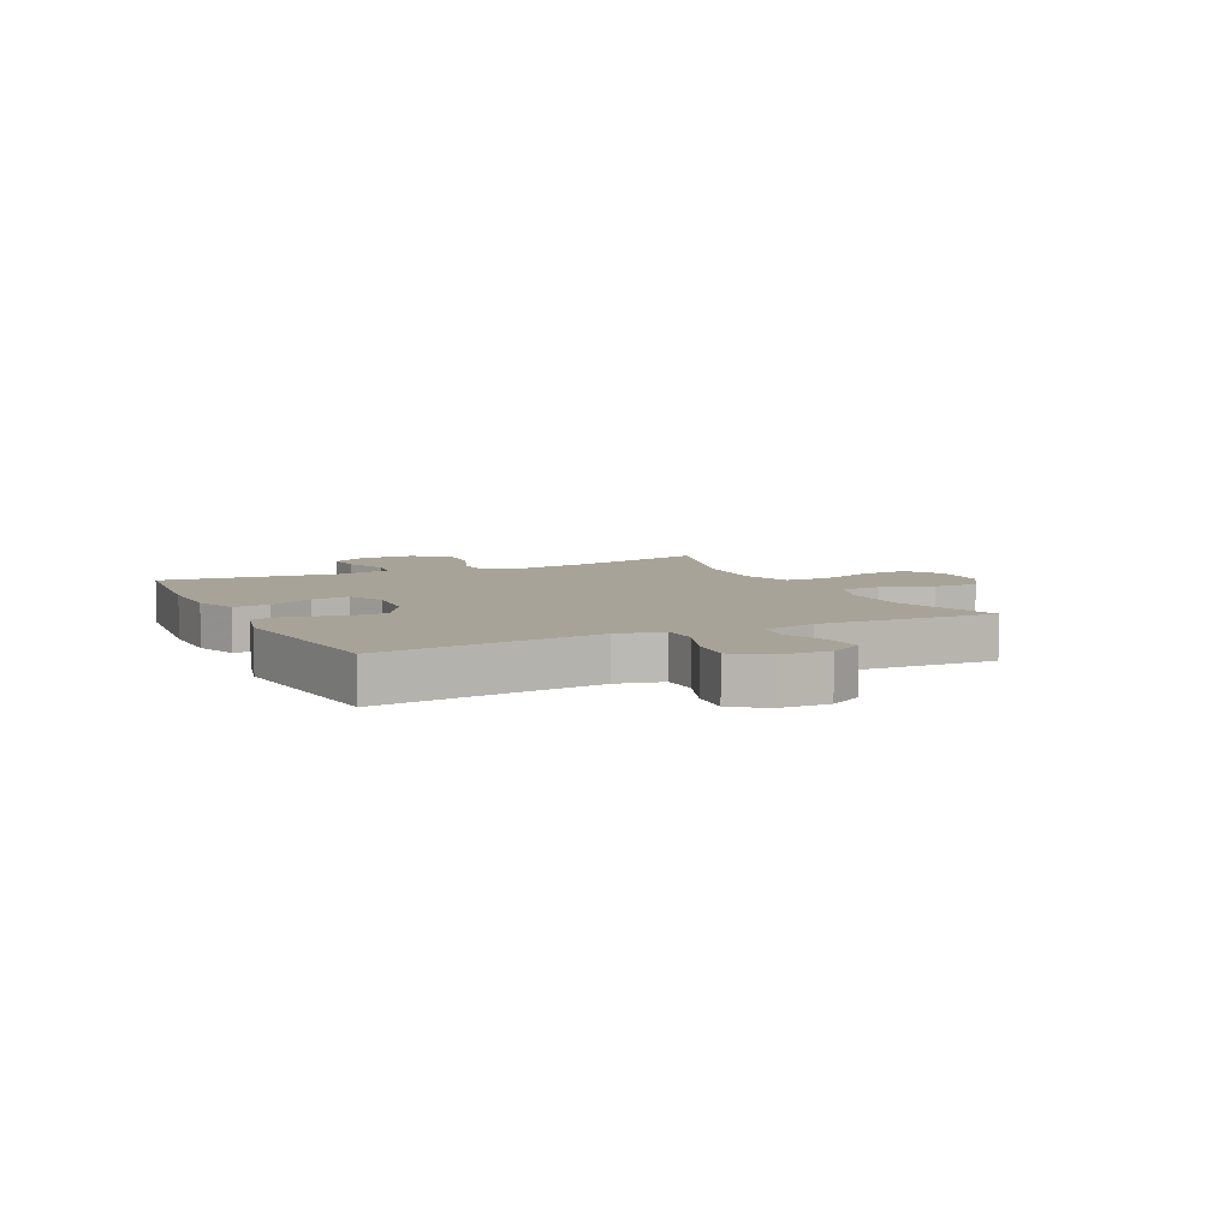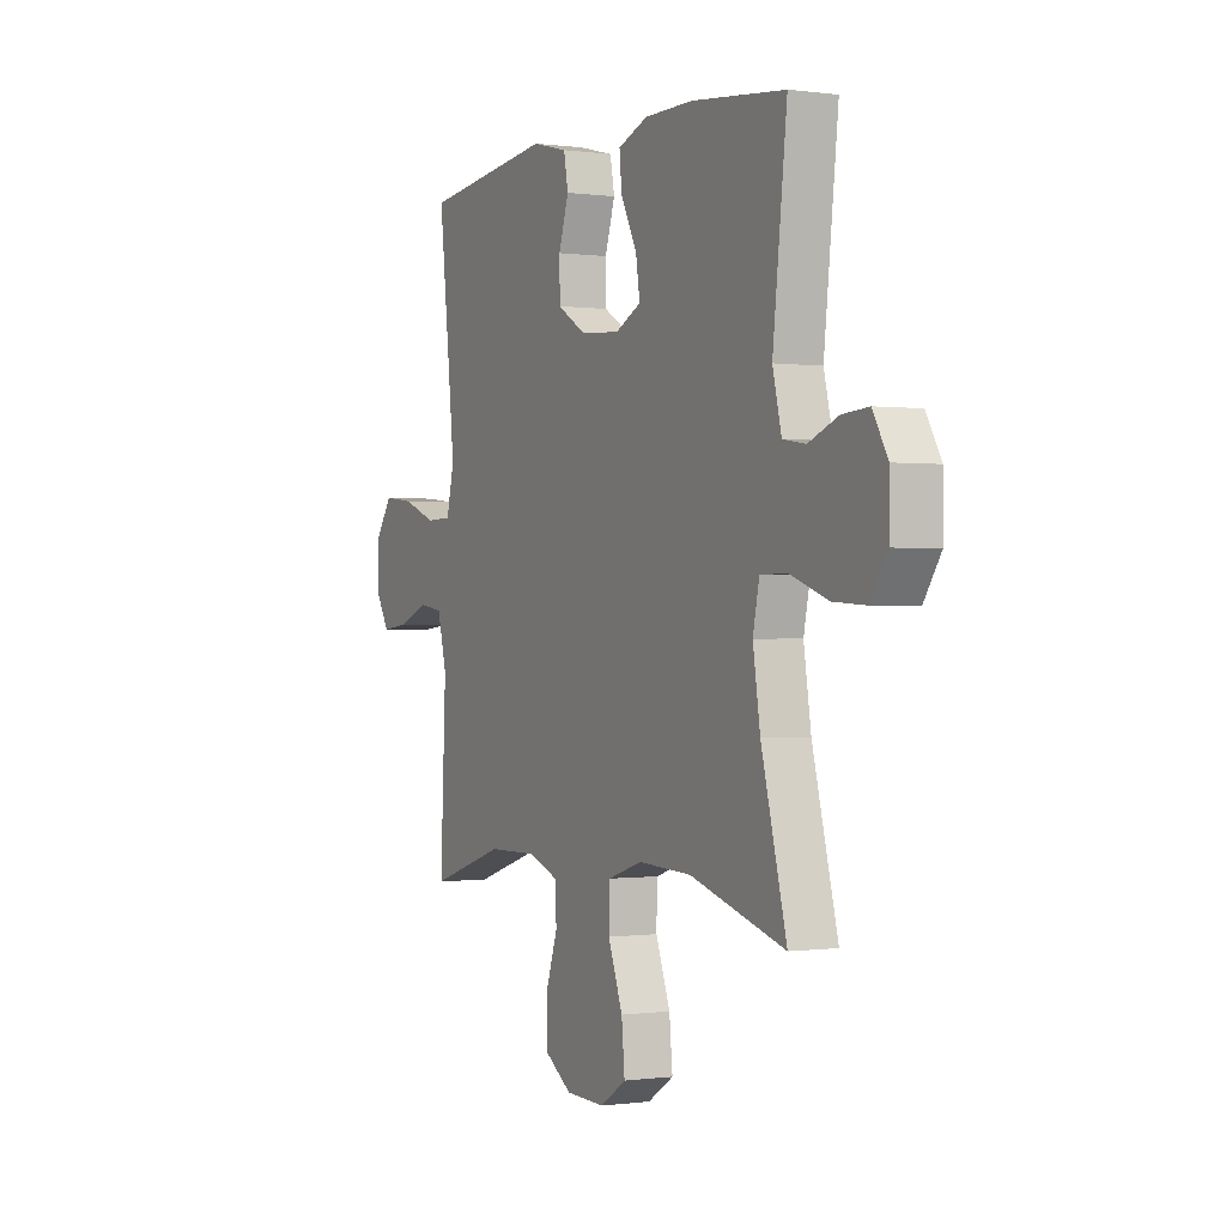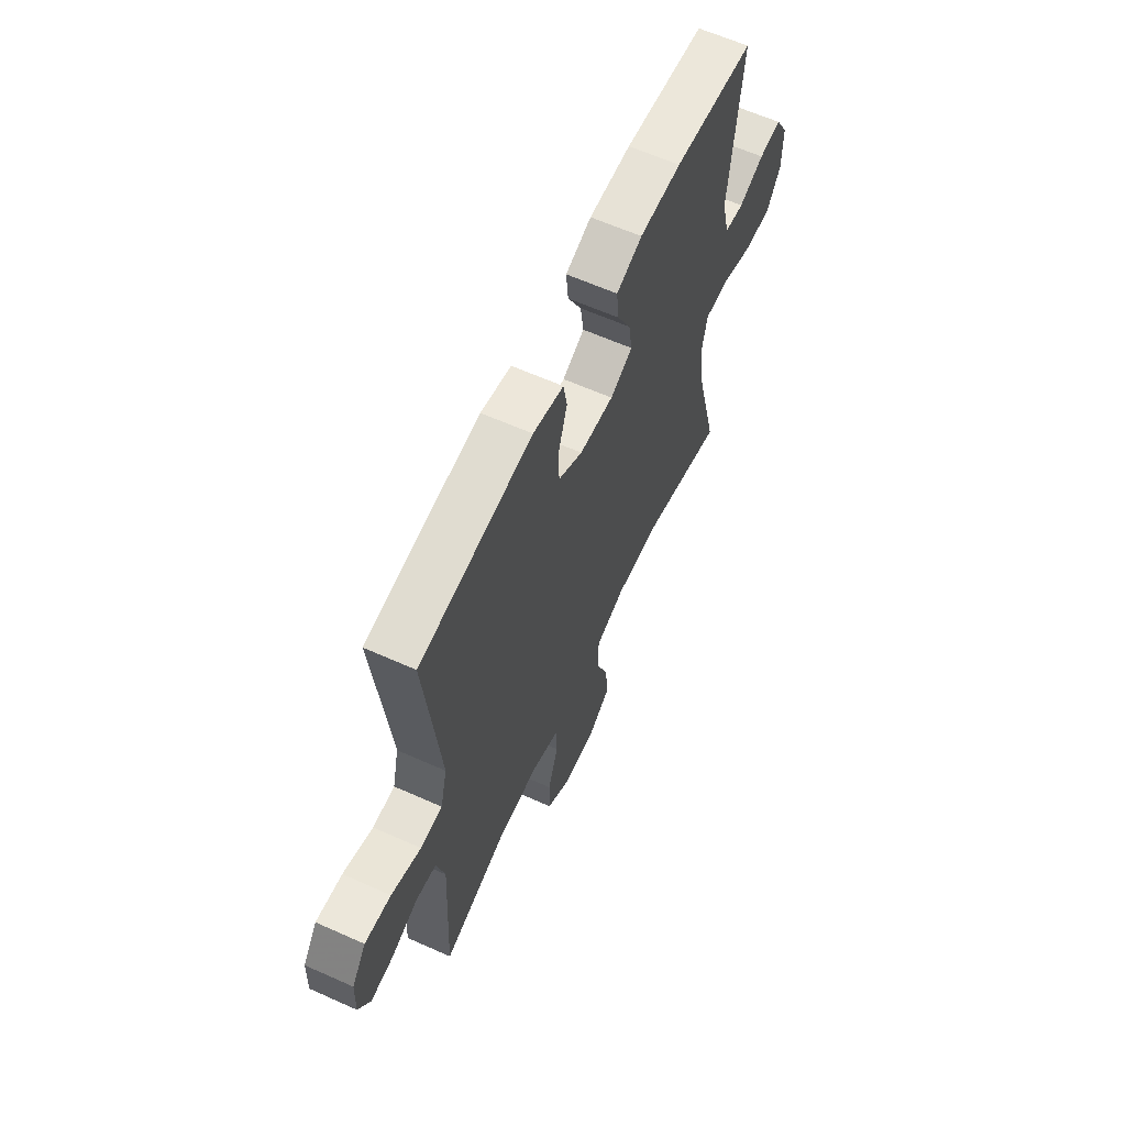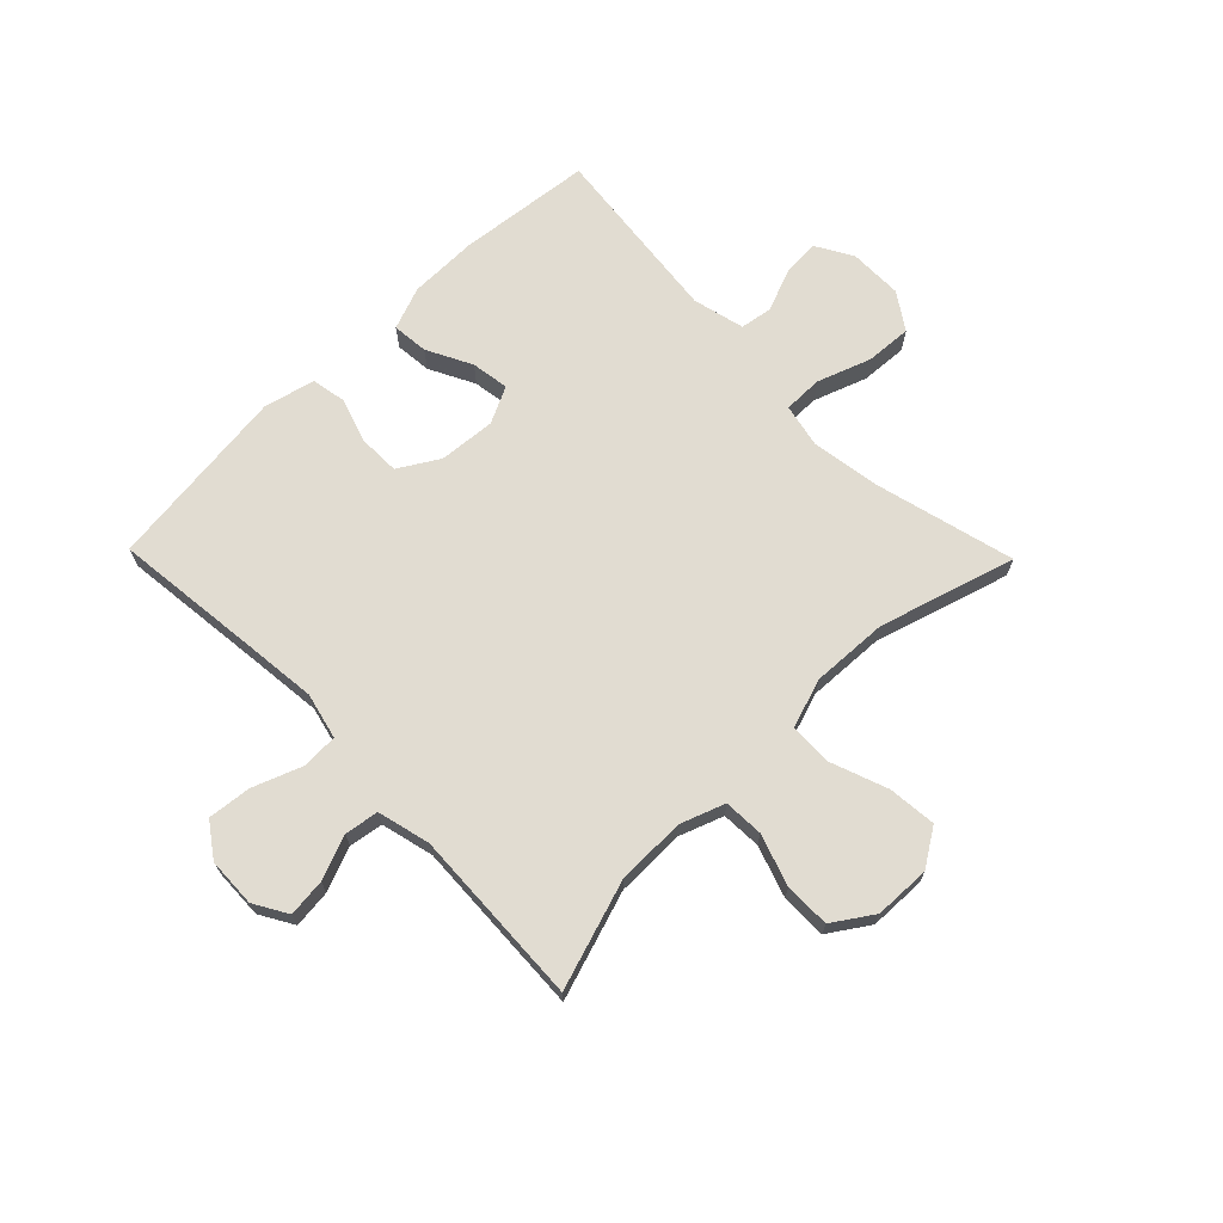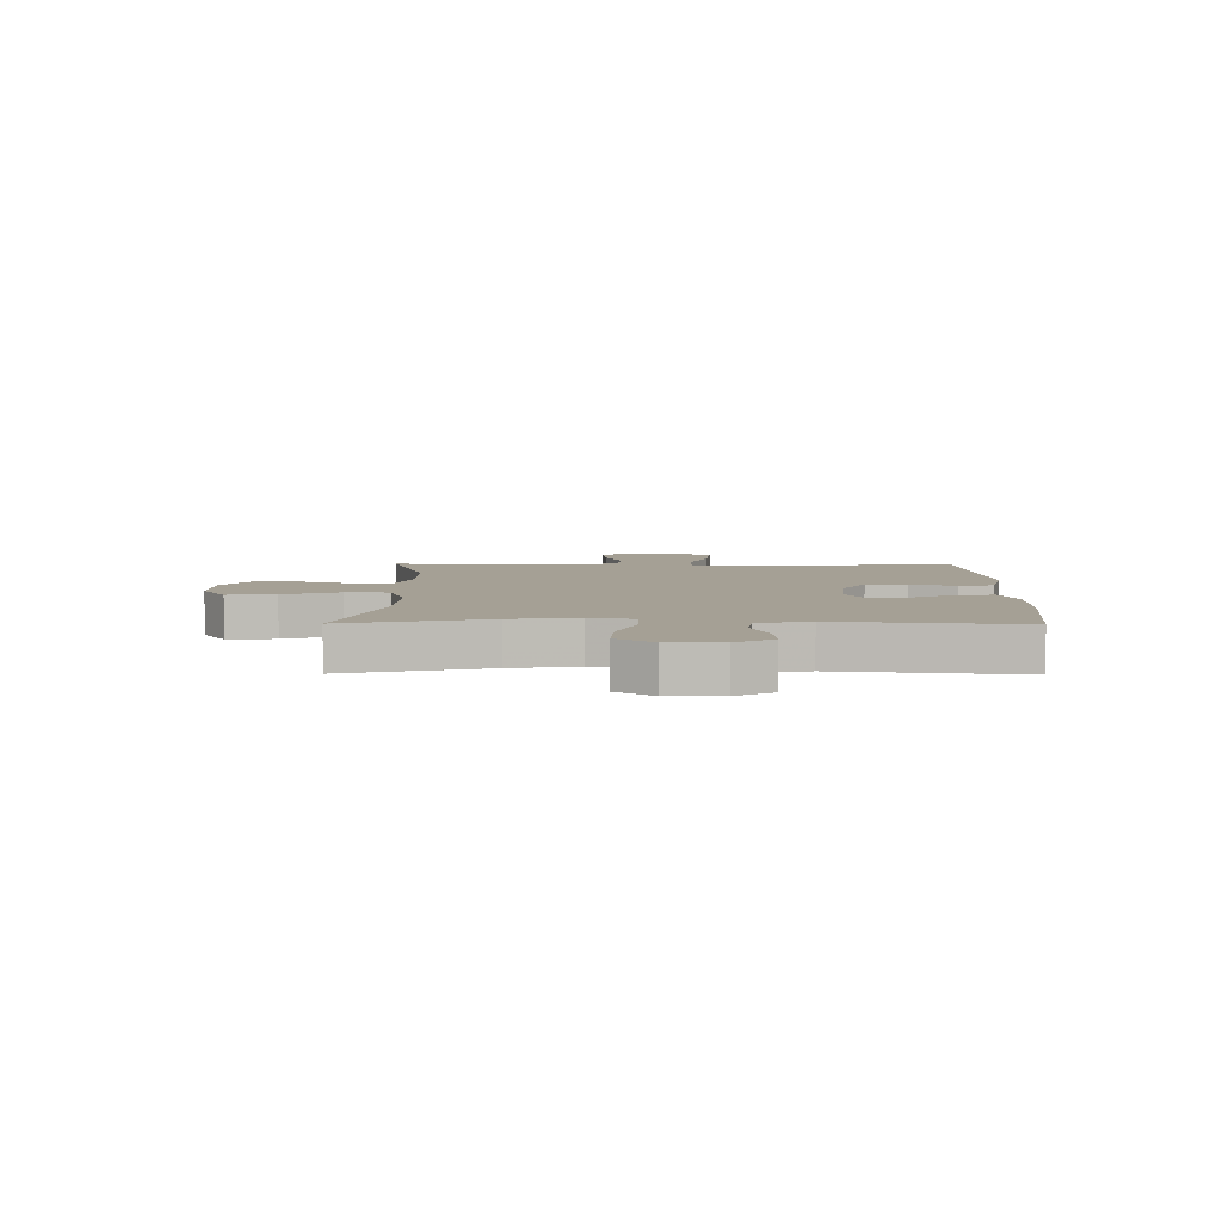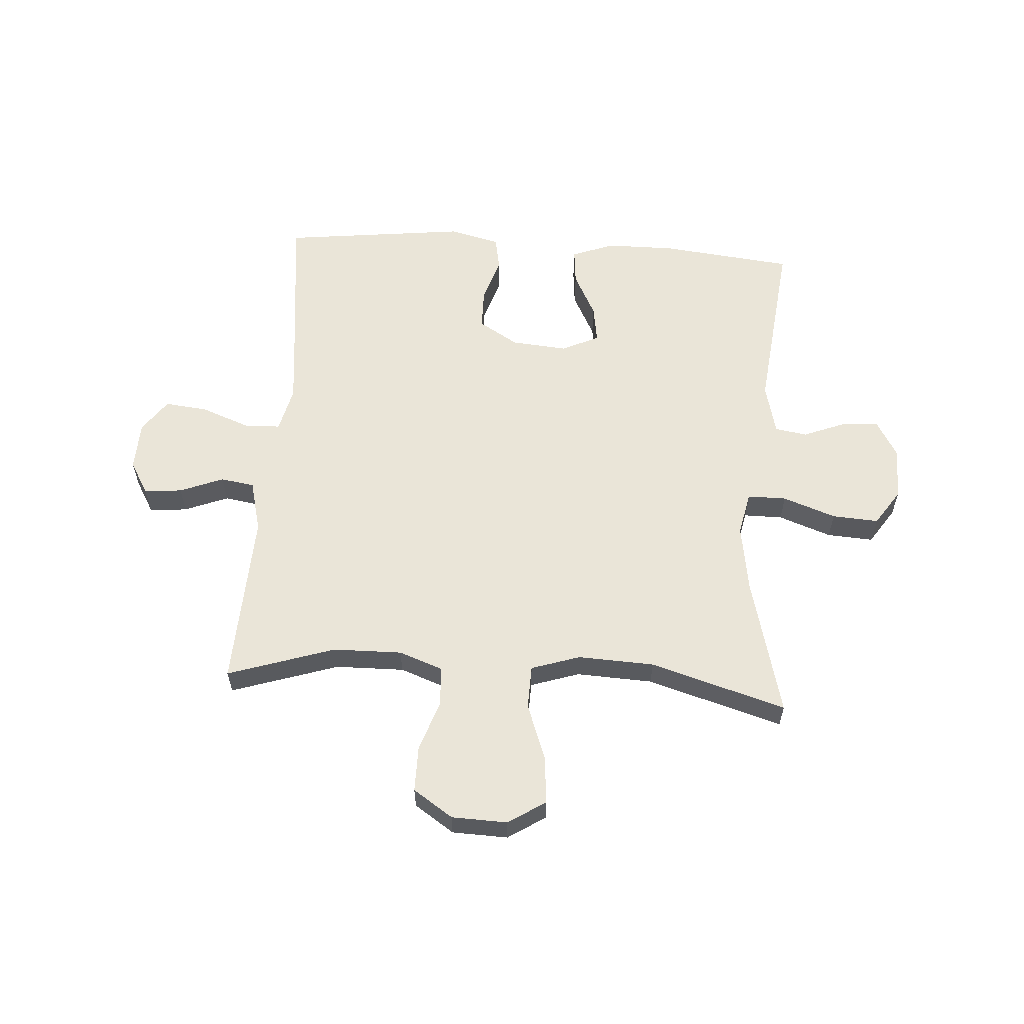
<metadata>
{"format":"obj","ext":"obj","renderer":"f3d","projection":"perspective","resolution":1024,"background":"white","views":[{"elev":6.9,"azim":64.3,"up":"+Y"},{"elev":-0.2,"azim":-117.1,"up":"+Z"},{"elev":62.3,"azim":114.4,"up":"+Z"},{"elev":69.0,"azim":135.7,"up":"+Y"},{"elev":5.9,"azim":-89.4,"up":"+Y"},{"elev":59.1,"azim":-176.1,"up":"+Y"}]}
</metadata>
<code>
v -0.5 0.07 -0.5
v -0.437 0.07 -0.255
v -0.419 0.07 -0.138
v -0.435 0.07 -0.062
v -0.503 0.07 -0.062
v -0.595 0.07 -0.095
v -0.676 0.07 -0.1
v -0.718 0.07 -0.037
v -0.718 0.07 0.056
v -0.681 0.07 0.12
v -0.616 0.07 0.115
v -0.543 0.07 0.086
v -0.487 0.07 0.095
v -0.465 0.07 0.185
v -0.5 0.07 0.5
v -0.268 0.07 0.525
v -0.148 0.07 0.524
v -0.074 0.07 0.496
v -0.08 0.07 0.433
v -0.12 0.07 0.355
v -0.13 0.07 0.289
v -0.066 0.07 0.258
v 0.032 0.07 0.266
v 0.102 0.07 0.308
v 0.103 0.07 0.38
v 0.078 0.07 0.458
v 0.089 0.07 0.517
v 0.177 0.07 0.539
v 0.5 0.07 0.5
v 0.471 0.07 0.239
v 0.458 0.07 0.115
v 0.477 0.07 0.035
v 0.54 0.07 0.033
v 0.625 0.07 0.065
v 0.7 0.07 0.073
v 0.741 0.07 0.015
v 0.744 0.07 -0.071
v 0.71 0.07 -0.129
v 0.644 0.07 -0.122
v 0.568 0.07 -0.092
v 0.509 0.07 -0.101
v 0.486 0.07 -0.192
v 0.5 0.07 -0.5
v 0.313 0.07 -0.439
v 0.193 0.07 -0.437
v 0.116 0.07 -0.465
v 0.113 0.07 -0.534
v 0.143 0.07 -0.623
v 0.143 0.07 -0.702
v 0.074 0.07 -0.748
v -0.023 0.07 -0.751
v -0.088 0.07 -0.709
v -0.08 0.07 -0.625
v -0.044 0.07 -0.528
v -0.046 0.07 -0.452
v -0.131 0.07 -0.424
v -0.264 0.07 -0.43
v -0.5 0 -0.5
v -0.437 0 -0.255
v -0.419 0 -0.138
v -0.435 0 -0.062
v -0.503 0 -0.062
v -0.595 0 -0.095
v -0.676 0 -0.1
v -0.718 0 -0.037
v -0.718 0 0.056
v -0.681 0 0.12
v -0.616 0 0.115
v -0.543 0 0.086
v -0.487 0 0.095
v -0.465 0 0.185
v -0.5 0 0.5
v -0.268 0 0.525
v -0.148 0 0.524
v -0.074 0 0.496
v -0.08 0 0.433
v -0.12 0 0.355
v -0.13 0 0.289
v -0.066 0 0.258
v 0.032 0 0.266
v 0.102 0 0.308
v 0.103 0 0.38
v 0.078 0 0.458
v 0.089 0 0.517
v 0.177 0 0.539
v 0.5 0 0.5
v 0.471 0 0.239
v 0.458 0 0.115
v 0.477 0 0.035
v 0.54 0 0.033
v 0.625 0 0.065
v 0.7 0 0.073
v 0.741 0 0.015
v 0.744 0 -0.071
v 0.71 0 -0.129
v 0.644 0 -0.122
v 0.568 0 -0.092
v 0.509 0 -0.101
v 0.486 0 -0.192
v 0.5 0 -0.5
v 0.313 0 -0.439
v 0.193 0 -0.437
v 0.116 0 -0.465
v 0.113 0 -0.534
v 0.143 0 -0.623
v 0.143 0 -0.702
v 0.074 0 -0.748
v -0.023 0 -0.751
v -0.088 0 -0.709
v -0.08 0 -0.625
v -0.044 0 -0.528
v -0.046 0 -0.452
v -0.131 0 -0.424
v -0.264 0 -0.43
f 52 53 54
f 51 52 54
f 50 51 54
f 49 50 54
f 48 49 54
f 47 48 54
f 46 47 54 55
f 45 46 55 56
f 42 43 44
f 44 45 56
f 42 44 56
f 41 42 56
f 38 39 40
f 37 38 40
f 36 37 40
f 35 36 40
f 34 35 40
f 33 34 40
f 32 33 40 41
f 41 56 57
f 32 41 57
f 31 32 57
f 28 29 30
f 27 28 30
f 26 27 30
f 25 26 30
f 24 25 30 31
f 18 19 20
f 17 18 20
f 16 17 20
f 15 16 20
f 14 15 20
f 13 14 20 21
f 10 11 12
f 9 10 12
f 8 9 12
f 7 8 12
f 6 7 12
f 5 6 12
f 4 5 12 13
f 57 1 2
f 31 57 2
f 24 31 2
f 23 24 2
f 4 13 21 22
f 3 4 22 23
f 2 3 23
f 111 110 109
f 111 109 108
f 111 108 107
f 111 107 106
f 111 106 105
f 111 105 104
f 112 111 104 103
f 113 112 103 102
f 101 100 99
f 113 102 101
f 113 101 99
f 113 99 98
f 97 96 95
f 97 95 94
f 97 94 93
f 97 93 92
f 97 92 91
f 97 91 90
f 98 97 90 89
f 114 113 98
f 114 98 89
f 114 89 88
f 87 86 85
f 87 85 84
f 87 84 83
f 87 83 82
f 88 87 82 81
f 77 76 75
f 77 75 74
f 77 74 73
f 77 73 72
f 77 72 71
f 78 77 71 70
f 69 68 67
f 69 67 66
f 69 66 65
f 69 65 64
f 69 64 63
f 69 63 62
f 70 69 62 61
f 59 58 114
f 59 114 88
f 59 88 81
f 59 81 80
f 79 78 70 61
f 80 79 61 60
f 80 60 59
f 1 58 59 2
f 2 59 60 3
f 3 60 61 4
f 4 61 62 5
f 5 62 63 6
f 6 63 64 7
f 7 64 65 8
f 8 65 66 9
f 9 66 67 10
f 10 67 68 11
f 11 68 69 12
f 12 69 70 13
f 13 70 71 14
f 14 71 72 15
f 15 72 73 16
f 16 73 74 17
f 17 74 75 18
f 18 75 76 19
f 19 76 77 20
f 20 77 78 21
f 21 78 79 22
f 22 79 80 23
f 23 80 81 24
f 24 81 82 25
f 25 82 83 26
f 26 83 84 27
f 27 84 85 28
f 28 85 86 29
f 29 86 87 30
f 30 87 88 31
f 31 88 89 32
f 32 89 90 33
f 33 90 91 34
f 34 91 92 35
f 35 92 93 36
f 36 93 94 37
f 37 94 95 38
f 38 95 96 39
f 39 96 97 40
f 40 97 98 41
f 41 98 99 42
f 42 99 100 43
f 43 100 101 44
f 44 101 102 45
f 45 102 103 46
f 46 103 104 47
f 47 104 105 48
f 48 105 106 49
f 49 106 107 50
f 50 107 108 51
f 51 108 109 52
f 52 109 110 53
f 53 110 111 54
f 54 111 112 55
f 55 112 113 56
f 56 113 114 57
f 57 114 58 1

</code>
